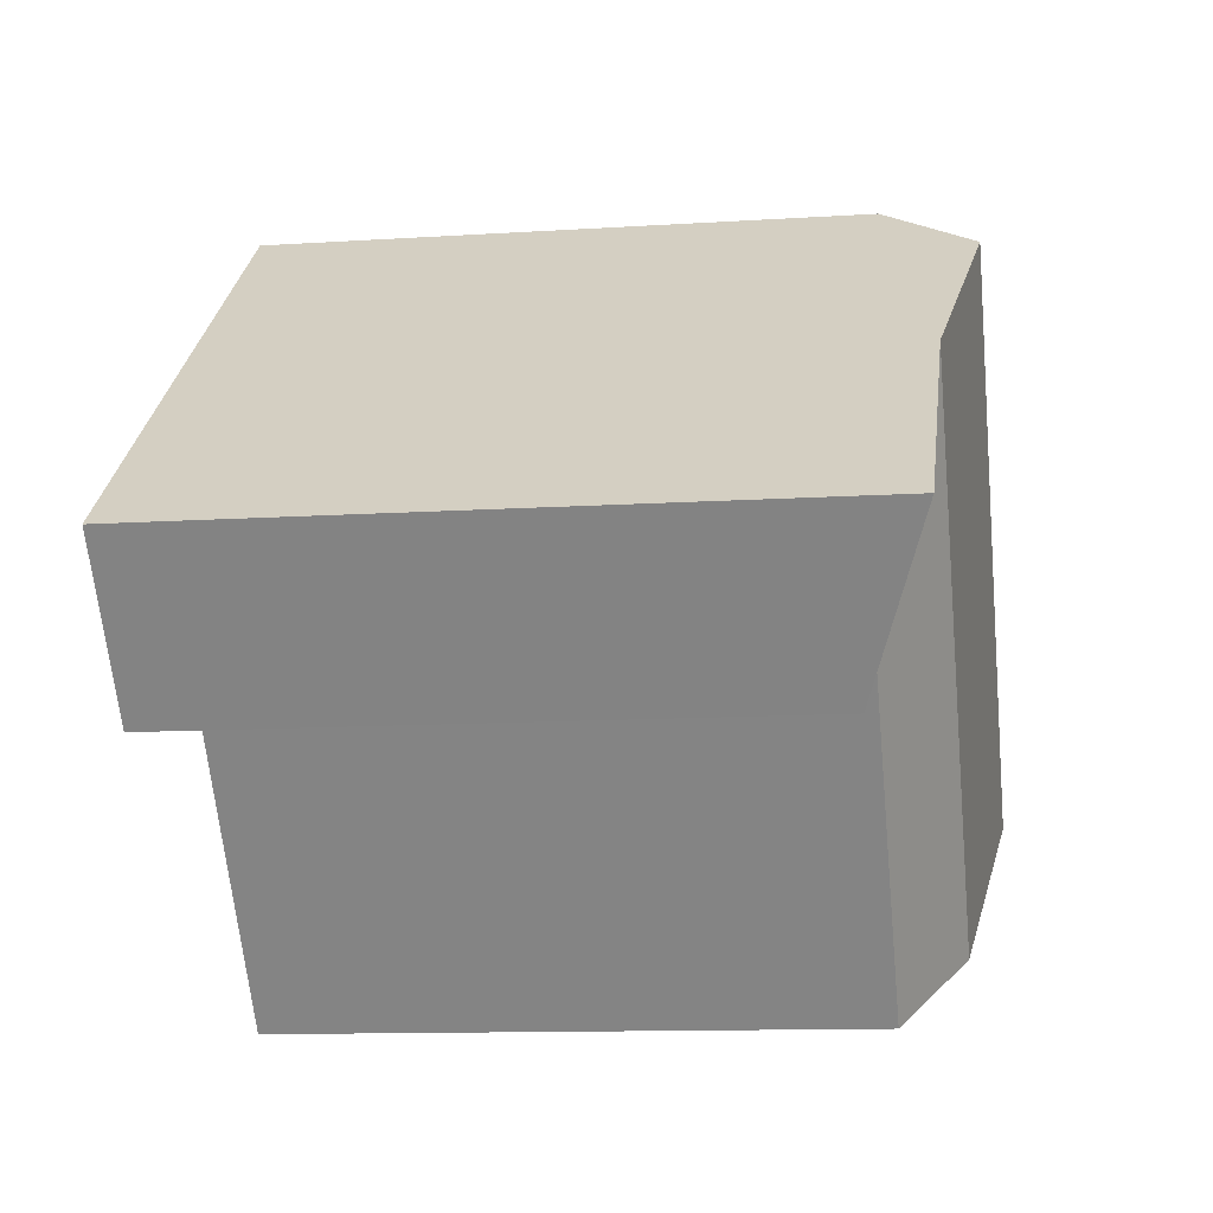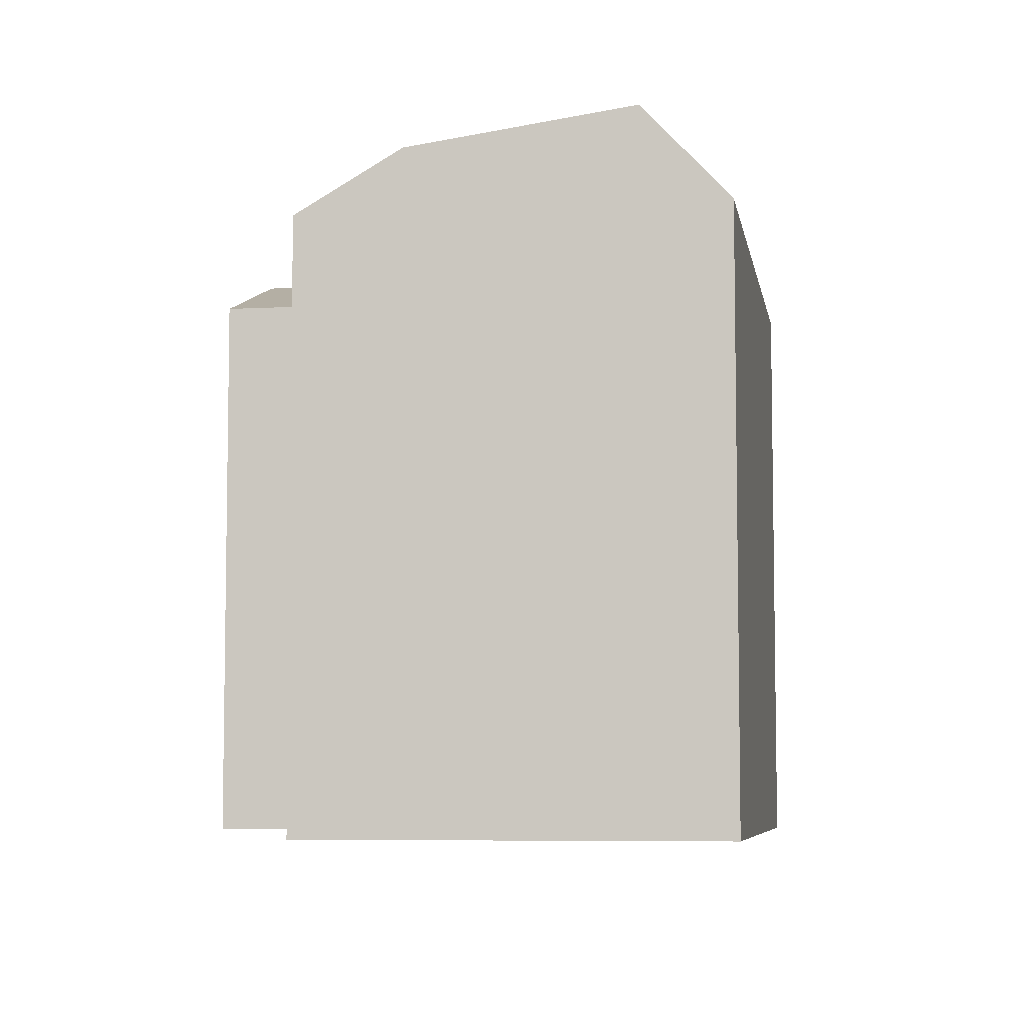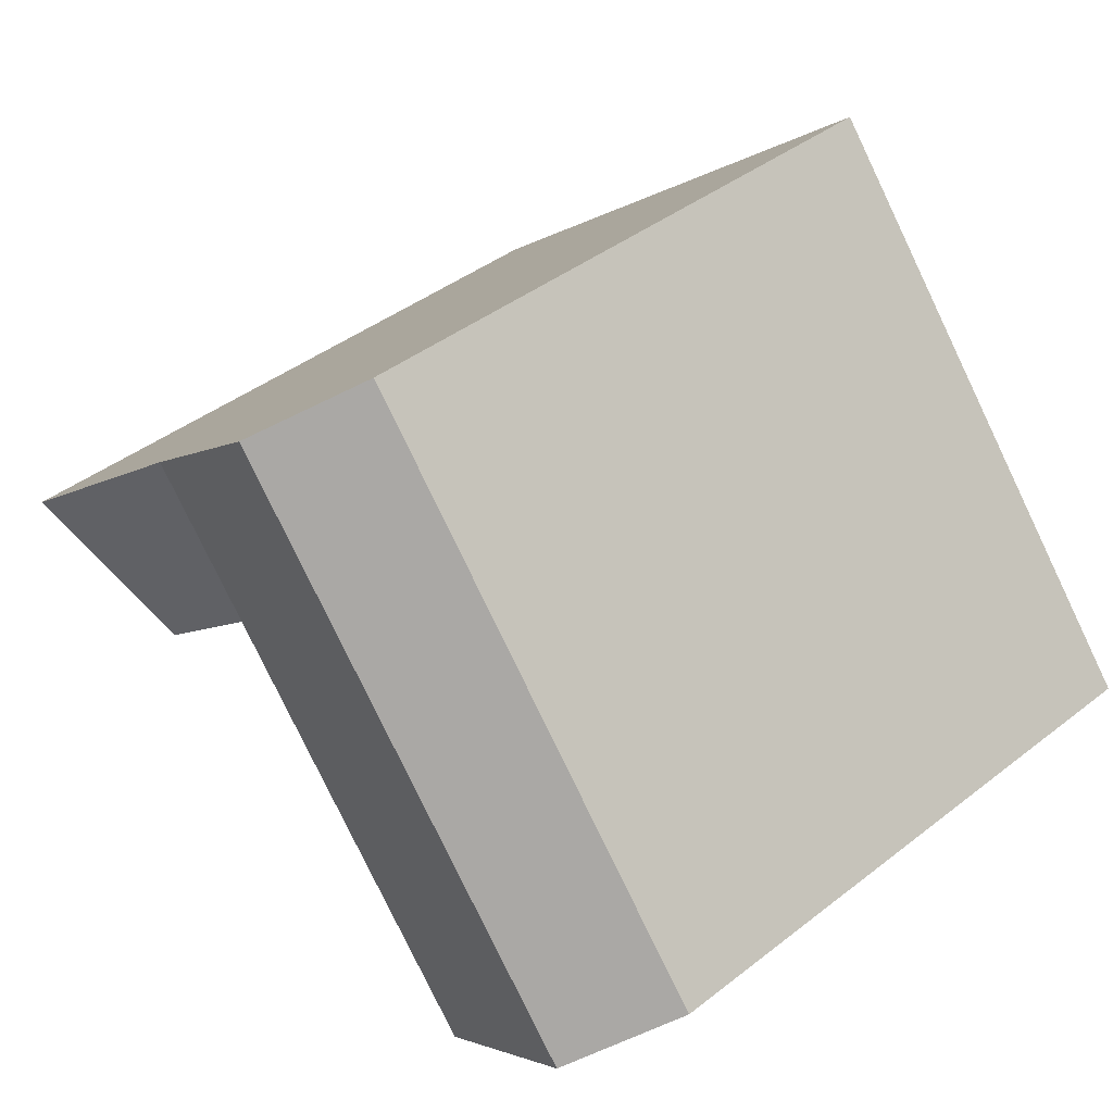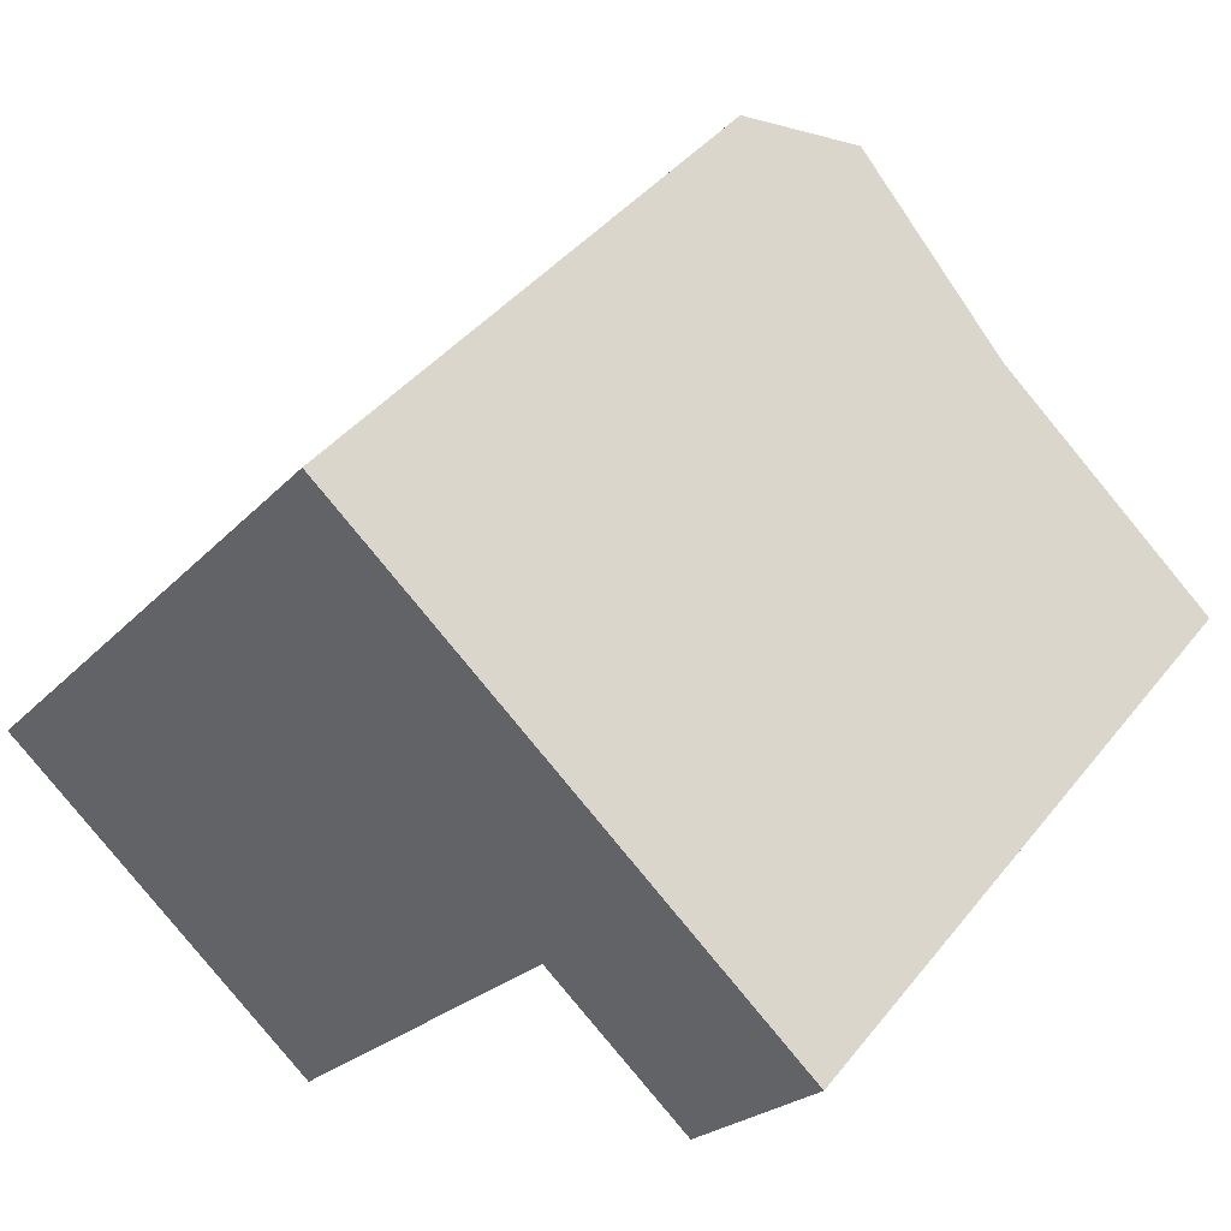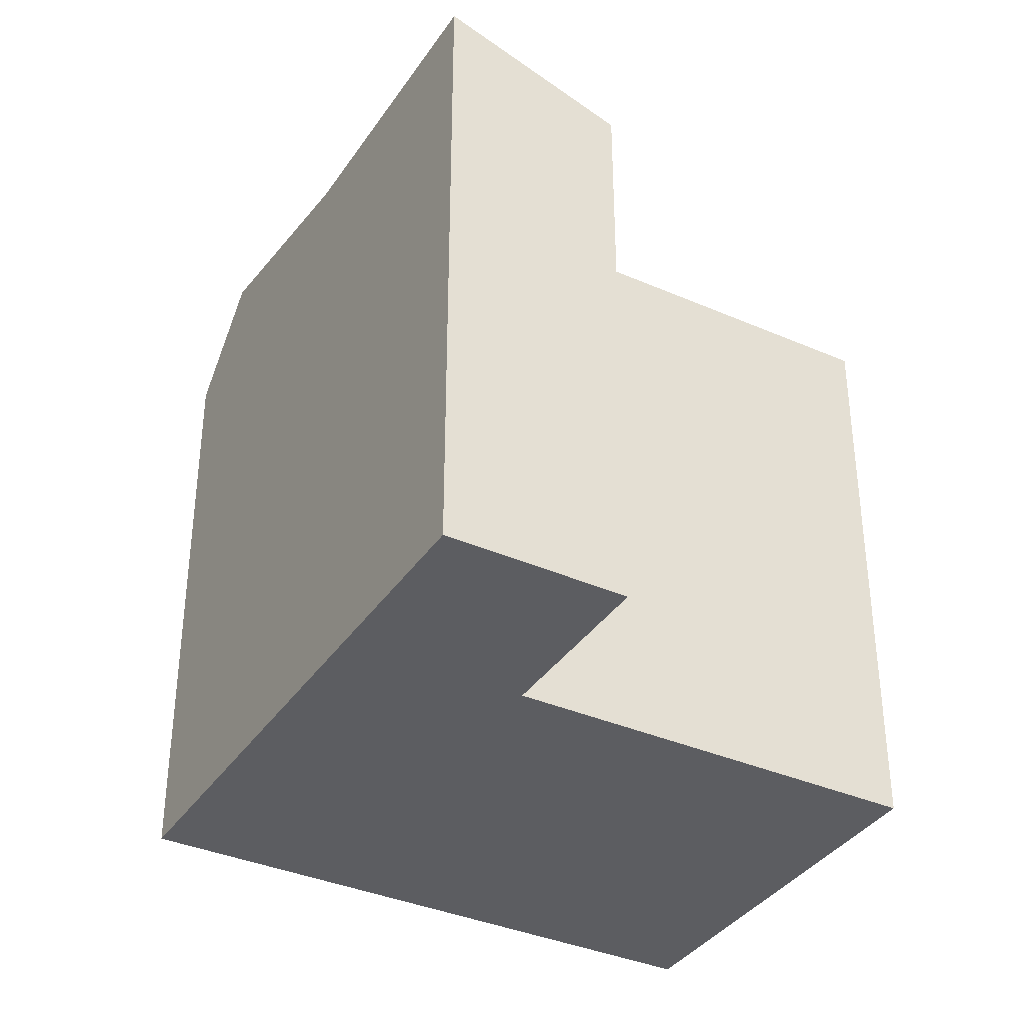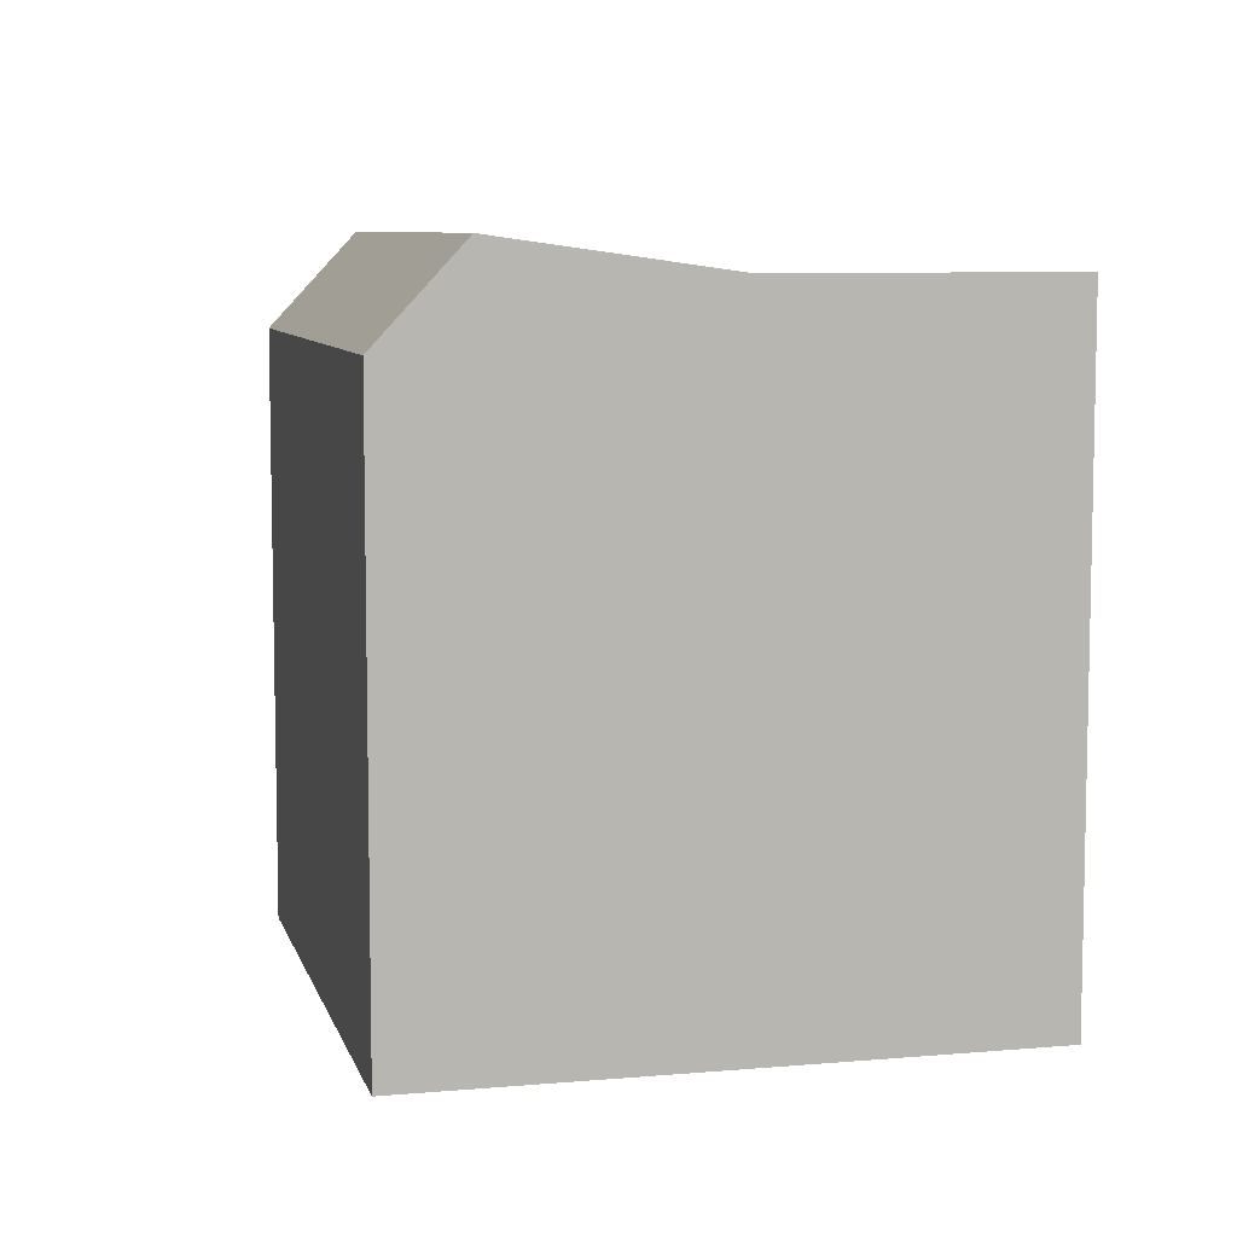
<metadata>
{"format":"obj","ext":"obj","renderer":"f3d","projection":"perspective","resolution":1024,"background":"white","views":[{"elev":-11.7,"azim":98.8,"up":"+Z"},{"elev":-6.4,"azim":-131.7,"up":"+Y"},{"elev":41.1,"azim":-133.5,"up":"+Z"},{"elev":41.5,"azim":34.8,"up":"+Z"},{"elev":-36.8,"azim":99.5,"up":"+Y"},{"elev":7.8,"azim":25.3,"up":"+Y"}]}
</metadata>
<code>
v  14.55 -8.302e-16 13.56
v  12.38 18.91 15.33
v  12.38 -9.387e-16 15.33
v  20.16 -5.497e-16 8.977
v  22.8 -4.176e-16 6.821
v  27.46 -1.526e-07 3.016
v  27.46 20.89 3.016
v  20.16 20.89 8.977
v  22.8 20.89 6.82
v  14.55 21.91 13.56
v  7.777 20.89 -6.355
v  0.0004027 18.91 -0.0005991
v  2.168 21.91 -1.772
v  10.42 18.91 -8.512
v  10.42 -1.526e-07 -8.511
v  7.777 -1.526e-07 -6.354
v  2.168 -1.526e-07 -1.771
v  0 -1.526e-07 -9.343e-24
v  8.653 18.91 10.71
v  8.652 -6.56e-16 10.71
v  19.07 18.91 2.203
v  23.7 -1.526e-07 -1.576
v  19.07 -1.349e-16 2.204
v  23.7 18.91 -1.577
v  10.82 21.91 8.941
v  16.43 20.89 4.36
g defaultobject
f 1 2 3
f 2 1 4
f 2 4 5
f 2 5 6
f 2 6 7
f 2 7 8
f 8 7 9
f 10 2 8
f 11 12 13
f 12 11 14
f 12 14 15
f 12 15 16
f 12 16 17
f 12 17 18
f 18 19 12
f 19 18 2
f 2 18 20
f 2 20 3
f 21 22 23
f 22 21 24
f 22 7 6
f 7 22 24
f 15 21 23
f 21 15 14
f 5 22 6
f 22 5 4
f 22 4 1
f 22 1 23
f 23 1 3
f 23 3 15
f 15 3 20
f 15 20 18
f 15 18 16
f 16 18 17
f 12 25 13
f 25 12 19
f 25 19 10
f 10 19 2
f 13 26 11
f 26 13 25
f 26 25 8
f 8 25 10
f 11 21 14
f 21 11 26
f 21 26 8
f 24 9 7
f 9 24 8
f 8 24 21

</code>
